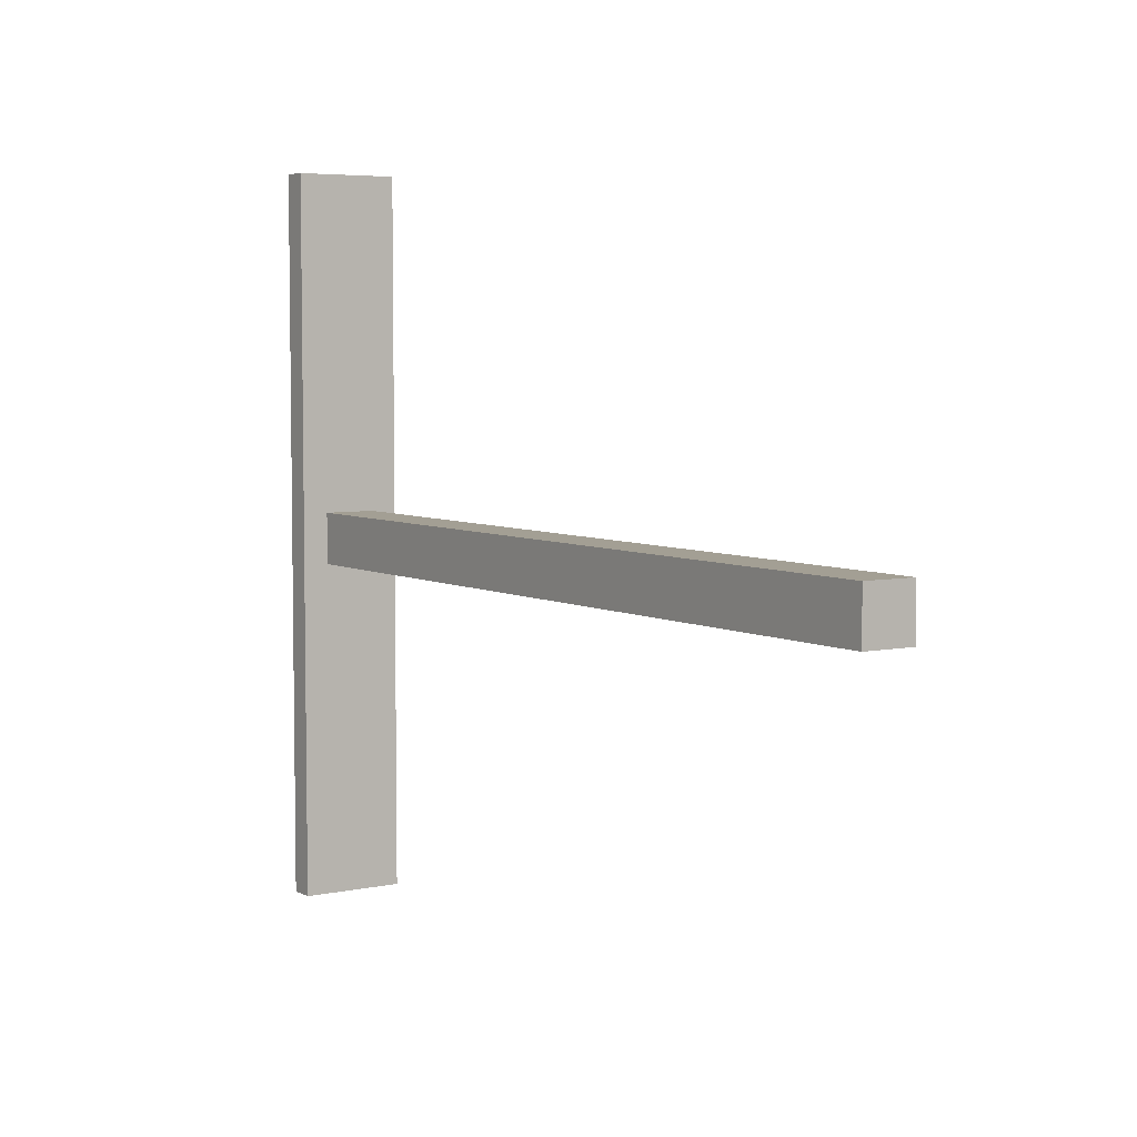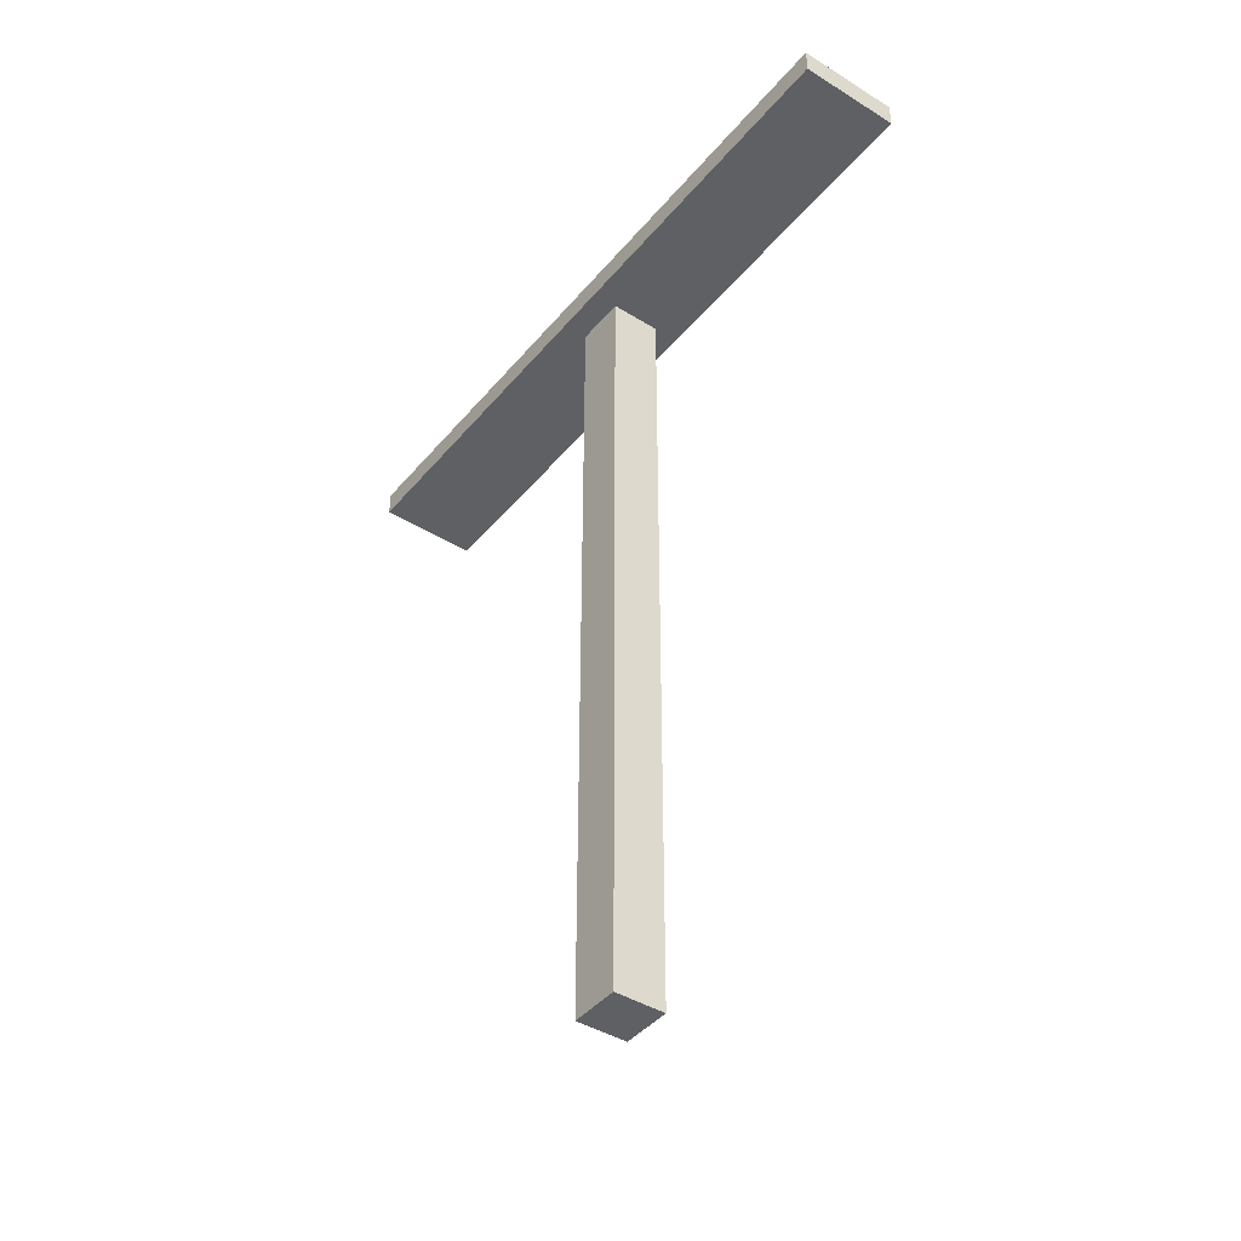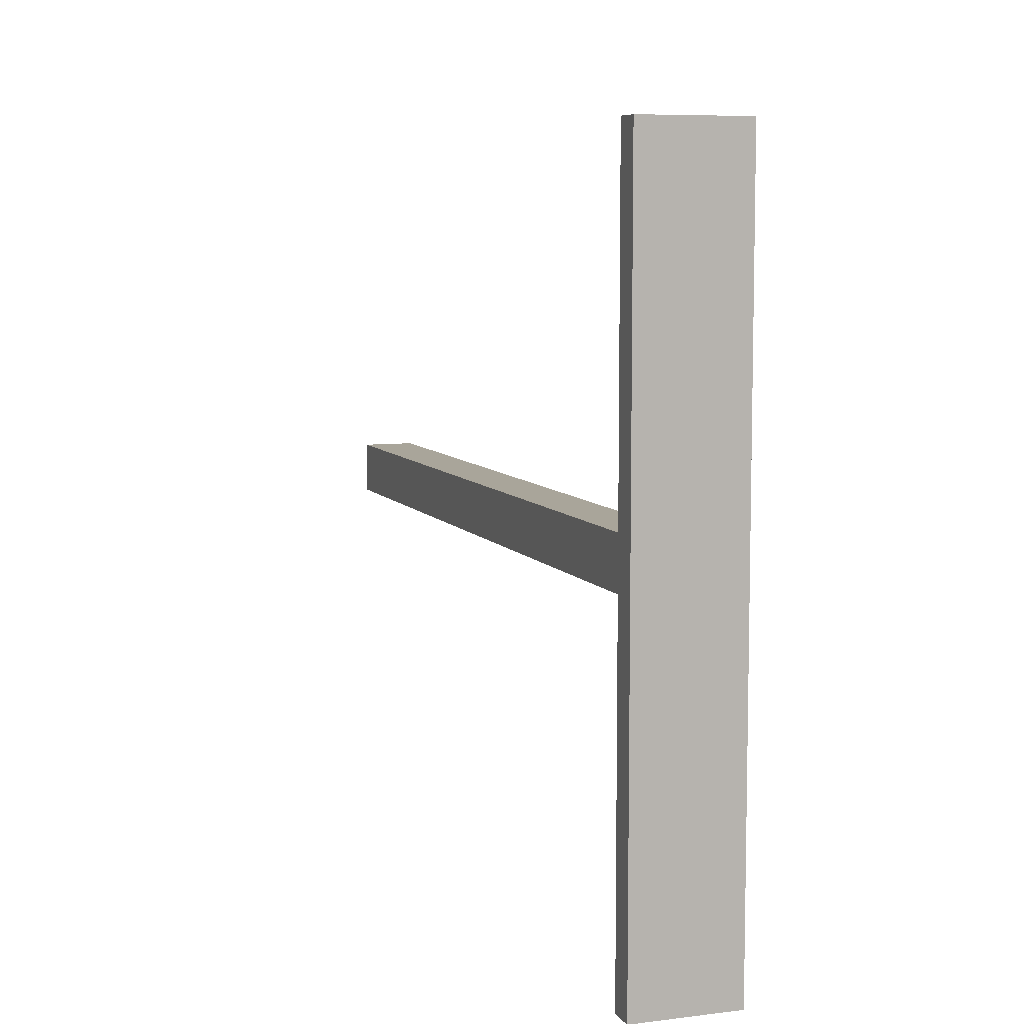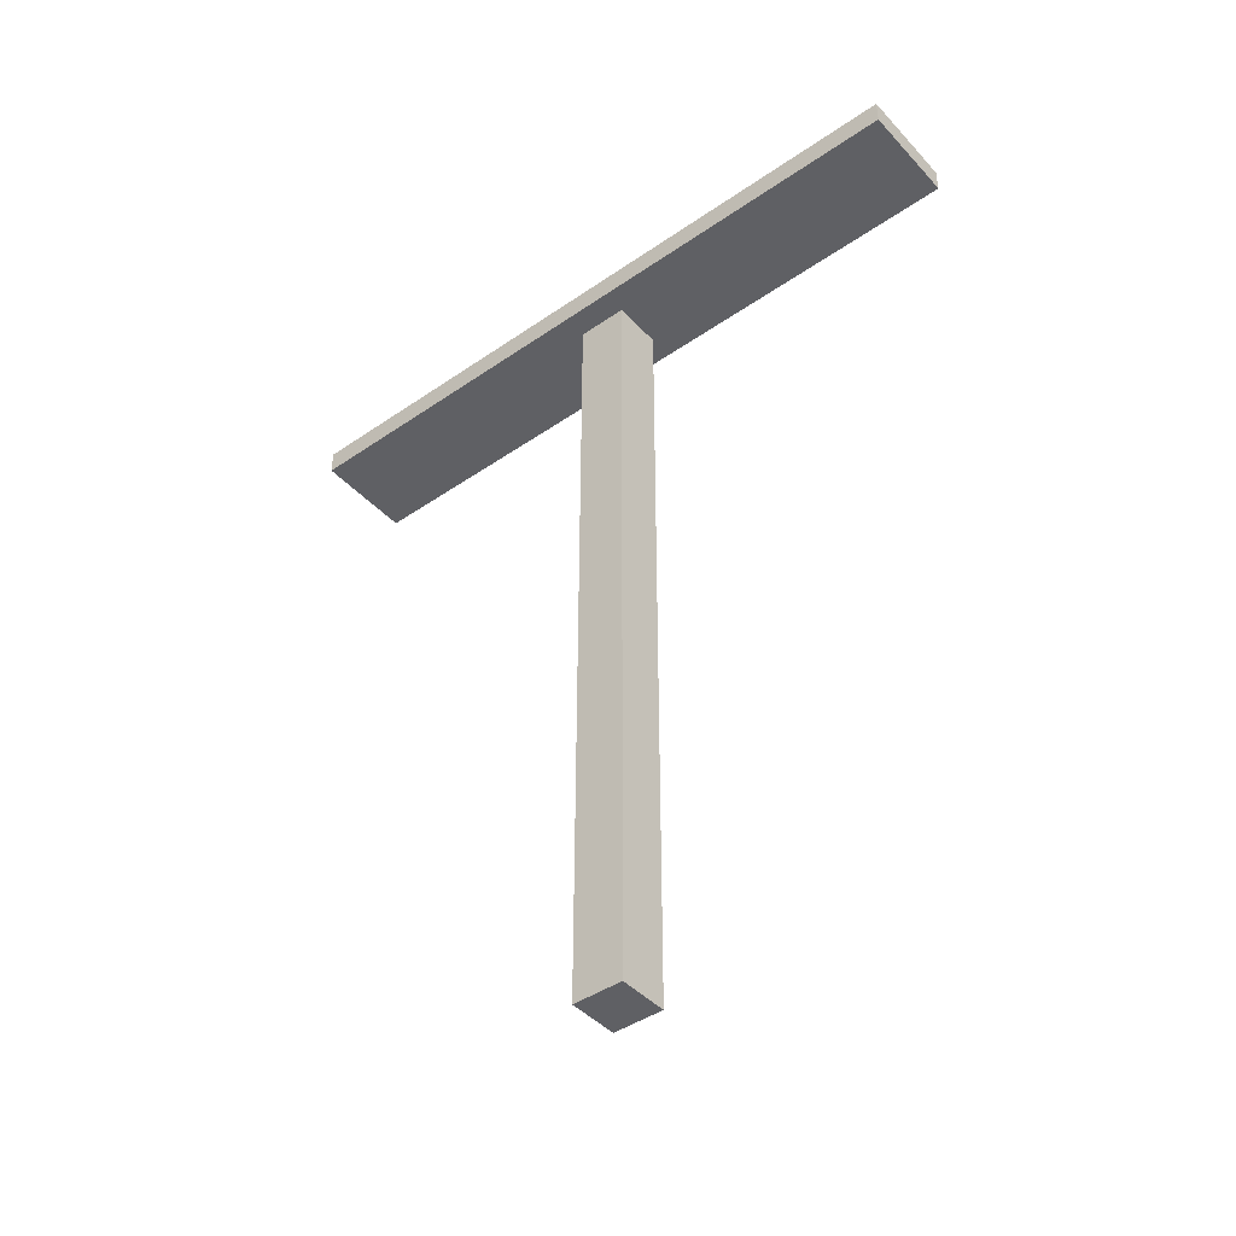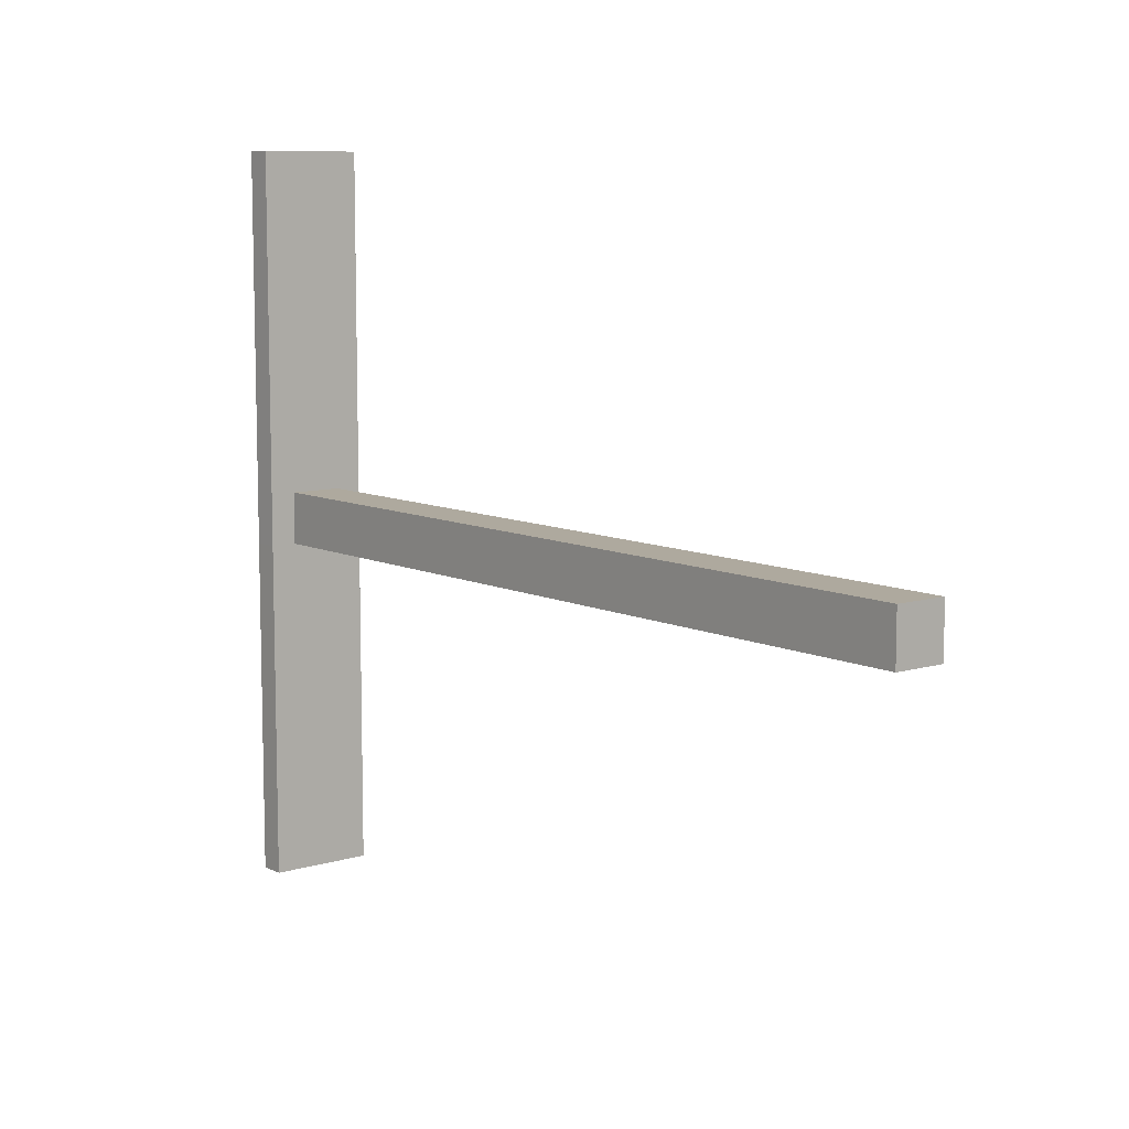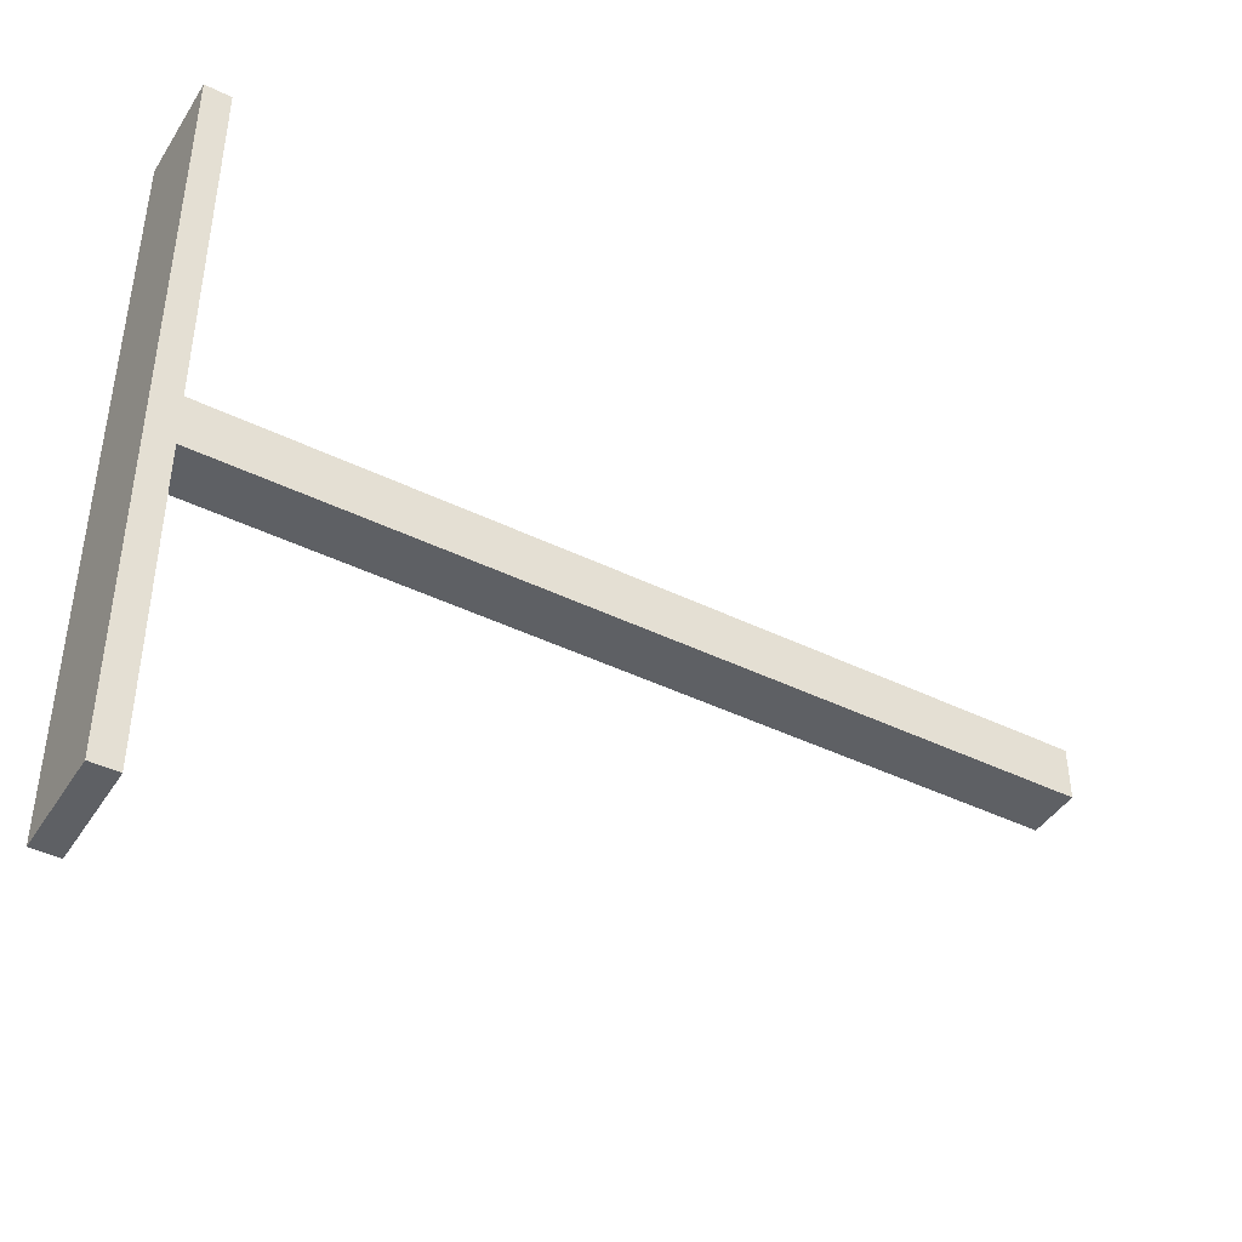
<metadata>
{"format":"obj","ext":"obj","renderer":"f3d","projection":"perspective","resolution":1024,"background":"white","views":[{"elev":5.4,"azim":-33.4,"up":"+Z"},{"elev":-42.4,"azim":143.5,"up":"+Y"},{"elev":7.5,"azim":160.6,"up":"+Z"},{"elev":-43.5,"azim":129.1,"up":"+Y"},{"elev":9.0,"azim":-38.6,"up":"+Z"},{"elev":-42.9,"azim":-120.1,"up":"+Z"}]}
</metadata>
<code>
g pb_Mesh84698
v -6 0.5 5
v -6 0.5 -1.5
v -6 1 -1.5
v -6 1 5
v -4 1 -1.5
v -4 0.5 4.999
v -4 1 4.999
v -4 0.5 -1.5
v -6 0.5 -1.5
v -6 0.5 -2.5
v -6 1 -2.5
v -6 1 -1.5
v -6 0.5 -2.5
v -6 0.5 -9
v -6 1 -9
v -6 1 -2.5
v -4 1 -2.5
v -4 0.5 -2.5
v -4 1 -9
v -4 0.5 -9
v -5.5 0.5 5
v -6 0.5 5
v -6 1 5
v -5.5 1 5
v -6 1 -9
v -5.5 0.5 -9
v -5.5 1 -9
v -6 0.5 -9
v -6 1 -1.5
v -5.5 1 -1.5
v -5.5 1 5
v -6 1 5
v -6 0.5 5
v -5.5 0.5 5
v -6 0.5 -1.5
v -5.5 0.5 -1.5
v -6 1 -9
v -5.5 1 -2.5
v -6 1 -2.5
v -5.5 1 -9
v -6 0.5 -9
v -5.5 0.5 -2.5
v -5.5 0.5 -9
v -6 0.5 -2.5
v -4 0.5 4.999
v -4.5 0.5 5
v -4.5 1 5
v -4 1 4.999
v -4.5 0.5 5
v -5.5 0.5 5
v -5.5 1 5
v -4.5 1 5
v -4.5 1 -9
v -4 0.5 -9
v -4 1 -9
v -4.5 0.5 -9
v -5.5 1 -9
v -4.5 0.5 -9
v -4.5 1 -9
v -5.5 0.5 -9
v -4.5 1 5
v -4.5 1 -1.5
v -4 1 4.999
v -4 1 -1.5
v -4 0.5 4.999
v -4 0.5 -1.5
v -4.5 0.5 -1.5
v -4.5 0.5 5
v -4.5 1 -2.5
v -4.5 1 -9
v -4 1 -2.5
v -4 1 -9
v -4 0.5 -2.5
v -4 0.5 -9
v -4.5 0.5 -9
v -4.5 0.5 -2.5
v -4.5 -15.5 -1.5
v -4.5 -15.5 -2.5
v -5.5 -15.5 -2.5
v -5.5 -15.5 -1.5
v -4.5 0.5 -1.5
v -4.5 0.5 -2.5
v -4.5 -15.5 -1.5
v -4.5 -15.5 -2.5
v -4.5 0.5 -2.5
v -5.5 0.5 -2.5
v -4.5 -15.5 -2.5
v -5.5 -15.5 -2.5
v -5.5 0.5 -2.5
v -5.5 0.5 -1.5
v -5.5 -15.5 -2.5
v -5.5 -15.5 -1.5
v -5.5 0.5 -1.5
v -4.5 0.5 -1.5
v -5.5 -15.5 -1.5
v -4.5 -15.5 -1.5
g pb_Mesh84698_0
f 3 2 1
f 3 1 4
f 7 6 5
f 6 8 5
f 11 10 9
f 11 9 12
f 15 14 13
f 15 13 16
f 5 8 17
f 8 18 17
f 17 18 19
f 18 20 19
f 23 22 21
f 23 21 24
f 27 26 25
f 26 28 25
f 31 30 29
f 32 31 29
f 35 34 33
f 35 36 34
f 39 38 37
f 37 38 40
f 39 30 38
f 29 30 39
f 43 42 41
f 41 42 44
f 44 36 35
f 42 36 44
f 47 46 45
f 47 45 48
f 51 50 49
f 51 49 52
f 55 54 53
f 54 56 53
f 59 58 57
f 58 60 57
f 63 62 61
f 63 64 62
f 61 30 31
f 61 62 30
f 67 66 65
f 68 67 65
f 36 67 68
f 34 36 68
f 69 40 38
f 69 70 40
f 71 70 69
f 71 72 70
f 64 69 62
f 64 71 69
f 62 38 30
f 62 69 38
f 75 74 73
f 76 75 73
f 43 75 76
f 42 43 76
f 76 73 66
f 67 76 66
f 79 78 77
f 80 79 77
f 83 82 81
f 83 84 82
f 87 86 85
f 87 88 86
f 91 90 89
f 91 92 90
f 95 94 93
f 95 96 94

</code>
